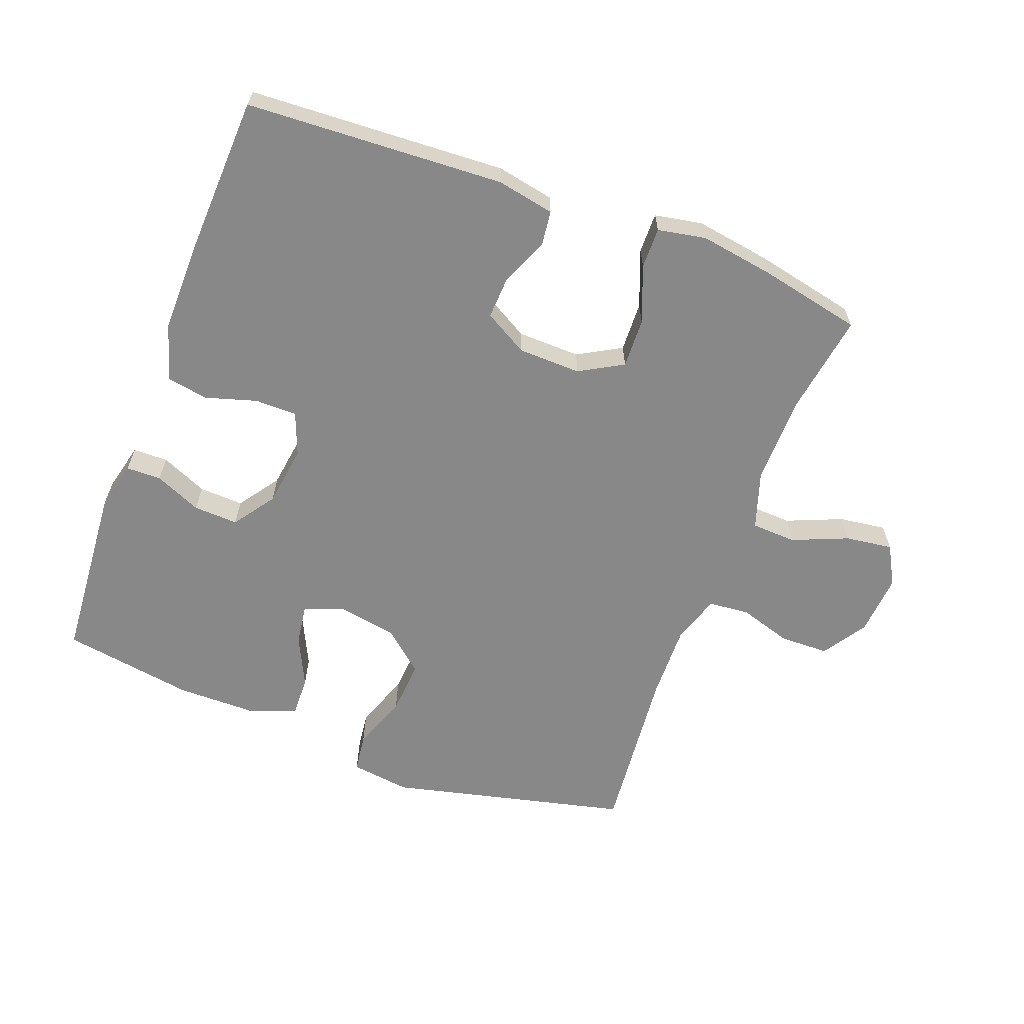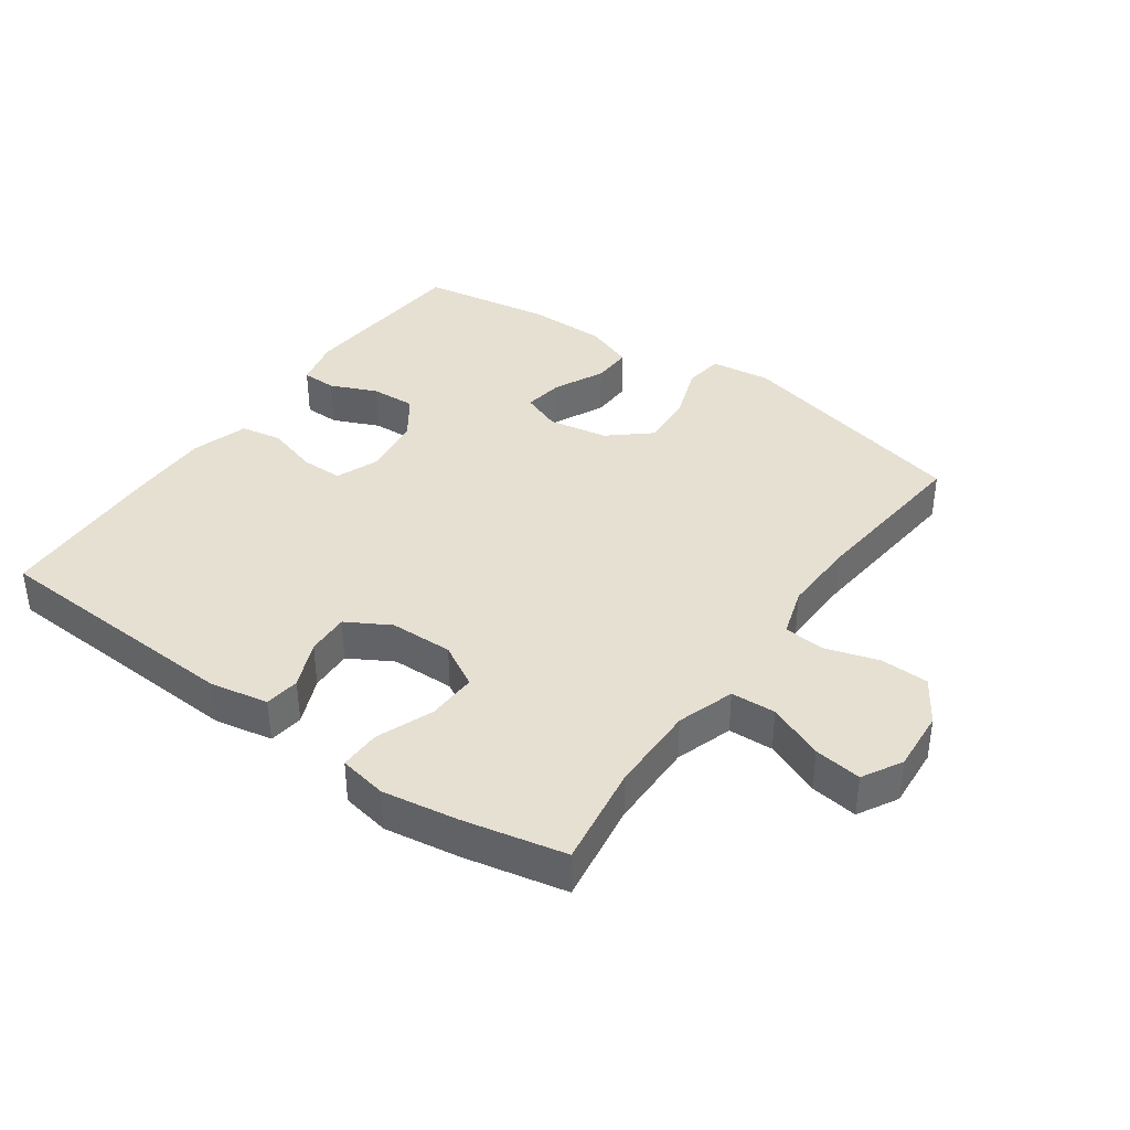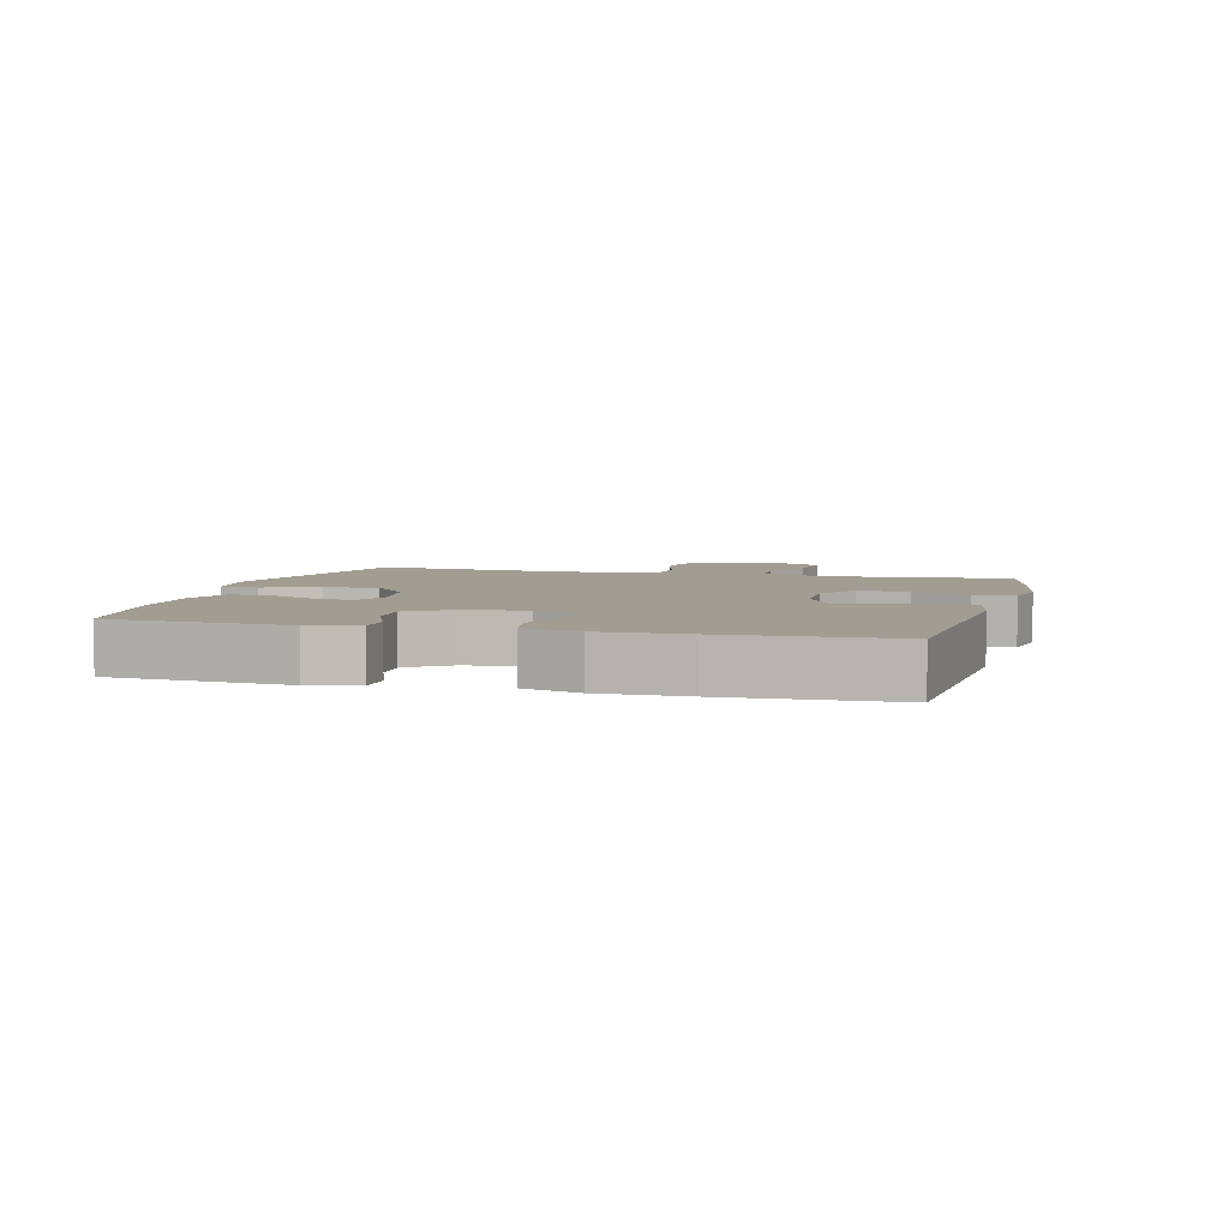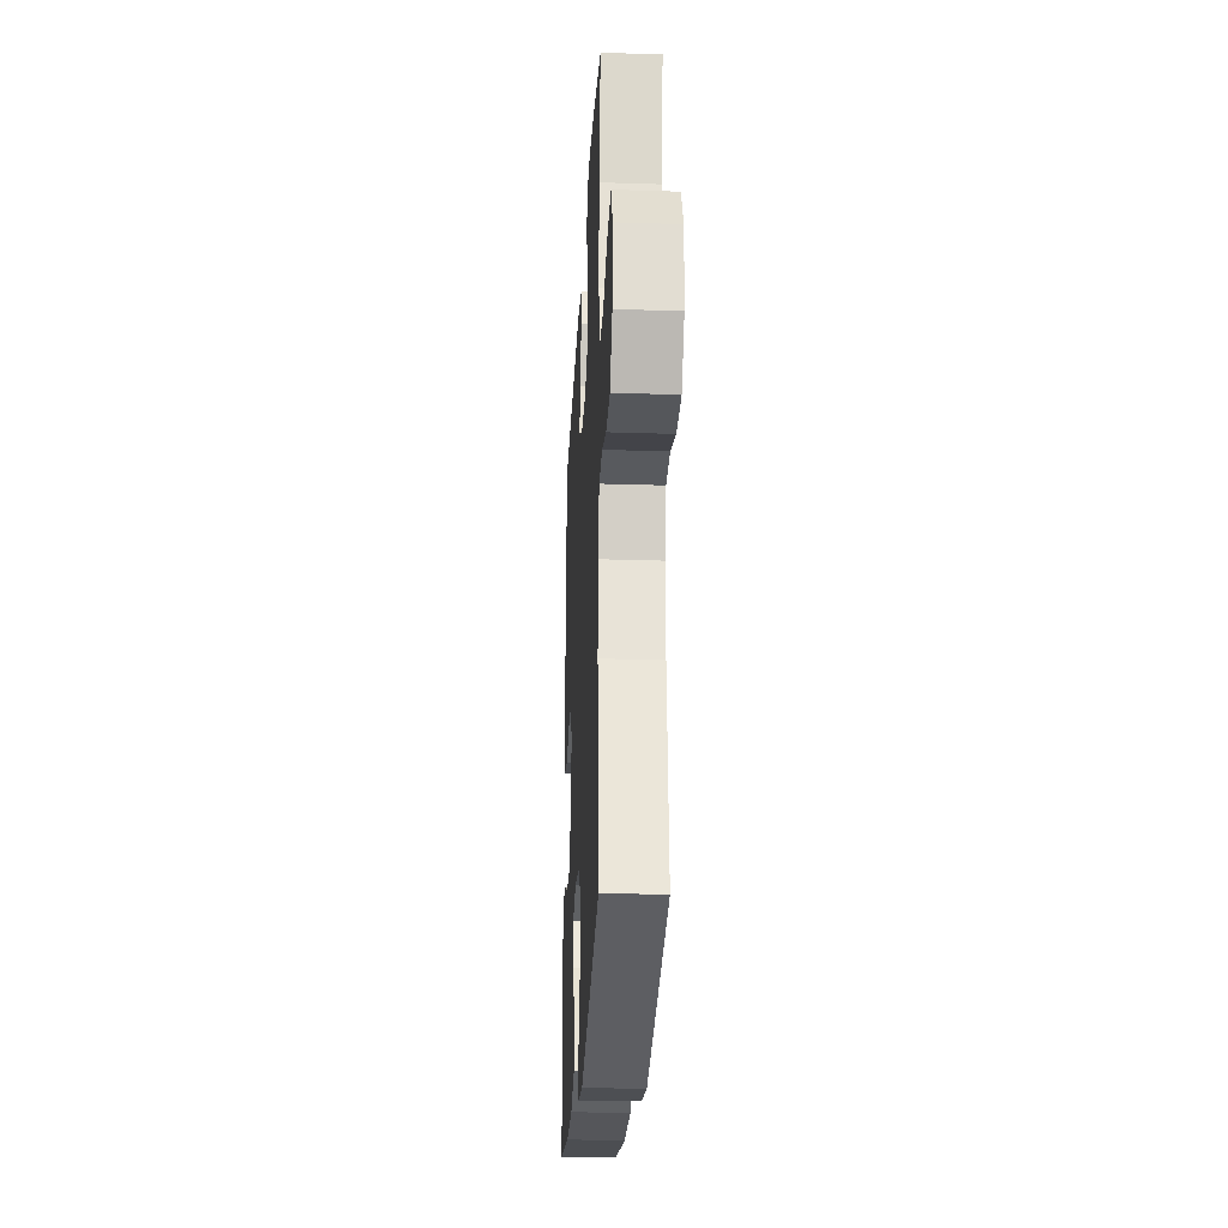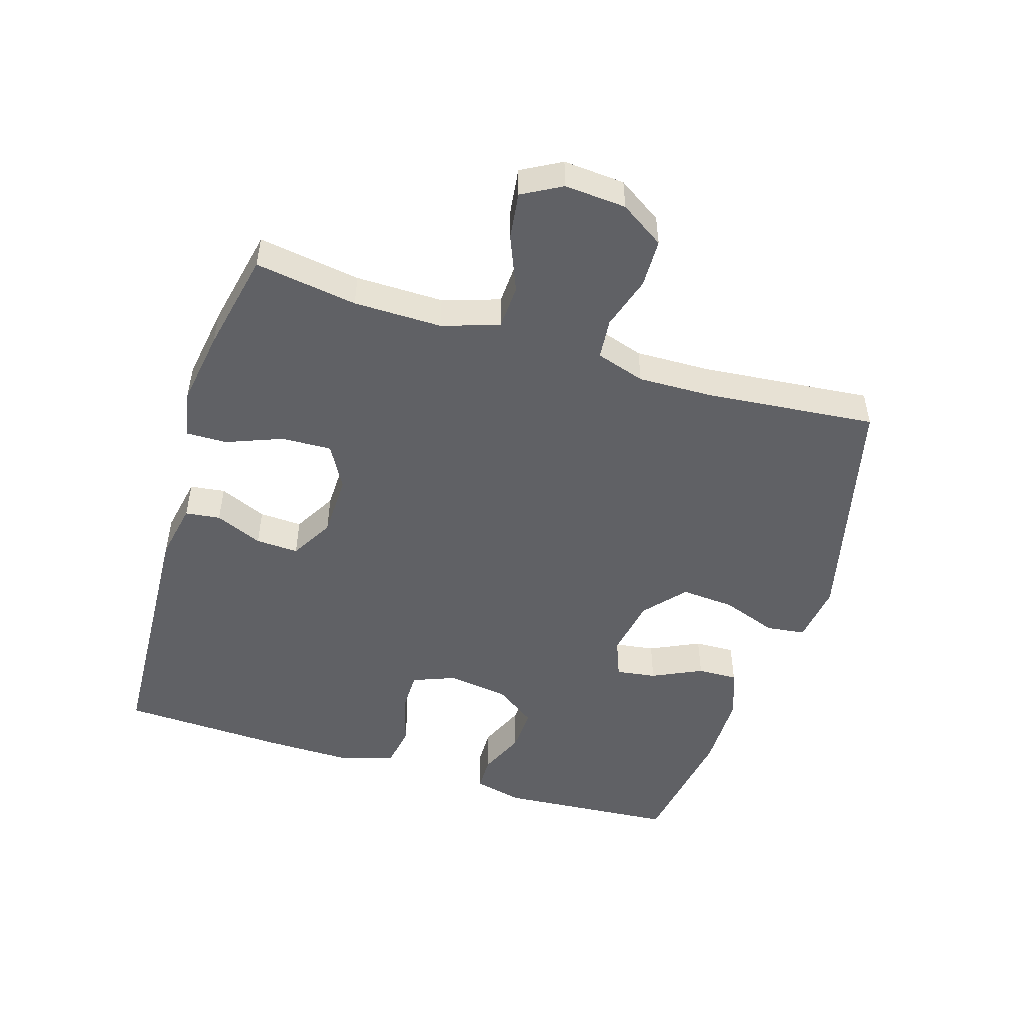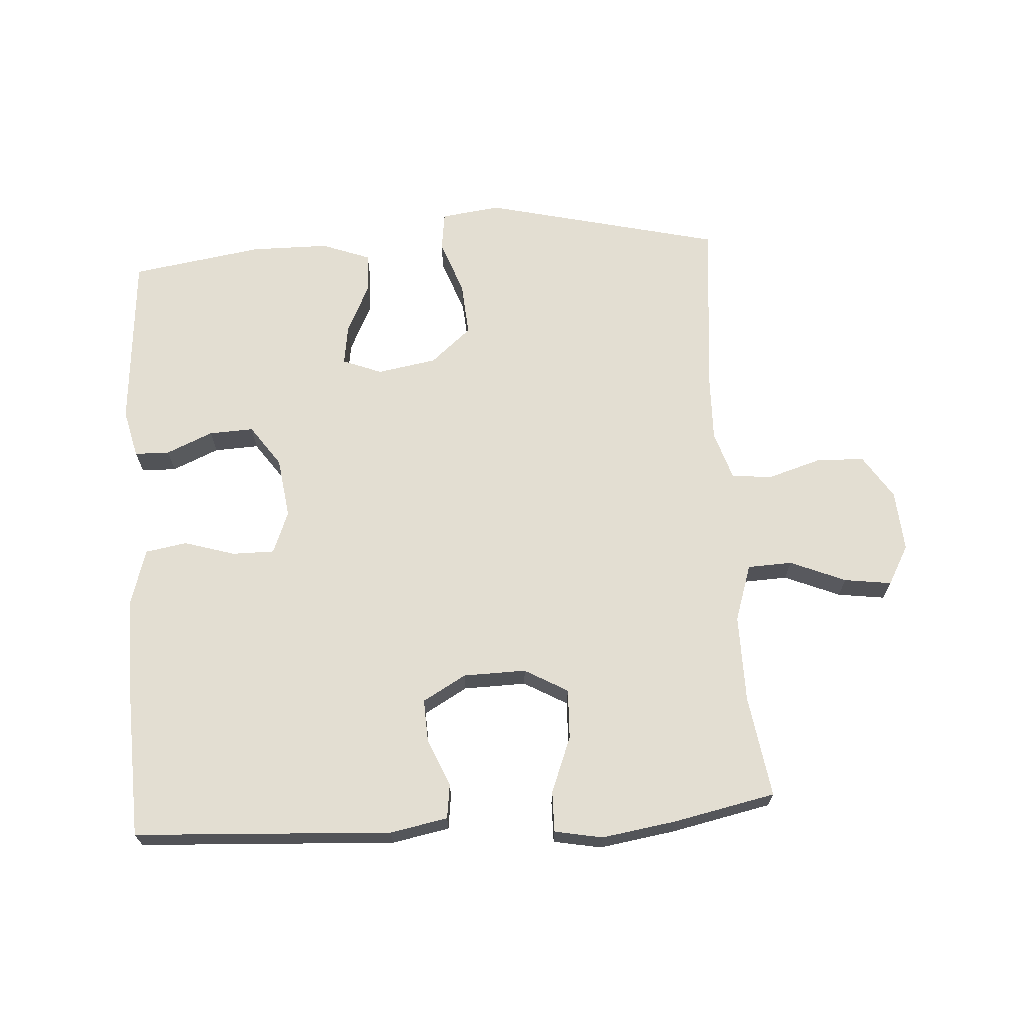
<metadata>
{"format":"obj","ext":"obj","renderer":"f3d","projection":"perspective","resolution":1024,"background":"white","views":[{"elev":-62.8,"azim":-20.8,"up":"+Y"},{"elev":38.5,"azim":35.3,"up":"+Y"},{"elev":4.8,"azim":-75.1,"up":"+Y"},{"elev":-25.4,"azim":87.0,"up":"+Z"},{"elev":-49.9,"azim":72.7,"up":"+Y"},{"elev":67.7,"azim":-3.7,"up":"+Y"}]}
</metadata>
<code>
v -0.5 0.07 -0.5
v -0.521 0.07 -0.226
v -0.503 0.07 -0.151
v -0.449 0.07 -0.15
v -0.377 0.07 -0.181
v -0.308 0.07 -0.184
v -0.263 0.07 -0.12
v -0.25 0.07 -0.026
v -0.276 0.07 0.04
v -0.341 0.07 0.04
v -0.42 0.07 0.016
v -0.484 0.07 0.027
v -0.511 0.07 0.115
v -0.51 0.07 0.246
v -0.5 0.07 0.5
v -0.102 0.07 0.522
v -0.013 0.07 0.505
v -0.006 0.07 0.451
v -0.037 0.07 0.378
v -0.04 0.07 0.312
v 0.027 0.07 0.274
v 0.124 0.07 0.272
v 0.191 0.07 0.31
v 0.188 0.07 0.387
v 0.154 0.07 0.474
v 0.153 0.07 0.537
v 0.227 0.07 0.551
v 0.343 0.07 0.533
v 0.5 0.07 0.5
v 0.476 0.07 0.342
v 0.475 0.07 0.206
v 0.504 0.07 0.118
v 0.573 0.07 0.115
v 0.659 0.07 0.151
v 0.732 0.07 0.161
v 0.766 0.07 0.1
v 0.759 0.07 0.005
v 0.715 0.07 -0.063
v 0.64 0.07 -0.065
v 0.558 0.07 -0.04
v 0.495 0.07 -0.046
v 0.471 0.07 -0.122
v 0.474 0.07 -0.237
v 0.5 0.07 -0.5
v 0.131 0.07 -0.589
v 0.039 0.07 -0.577
v 0.031 0.07 -0.517
v 0.062 0.07 -0.431
v 0.068 0.07 -0.348
v 0.005 0.07 -0.294
v -0.087 0.07 -0.278
v -0.148 0.07 -0.302
v -0.139 0.07 -0.364
v -0.102 0.07 -0.441
v -0.1 0.07 -0.503
v -0.175 0.07 -0.531
v -0.296 0.07 -0.532
v -0.5 0 -0.5
v -0.521 0 -0.226
v -0.503 0 -0.151
v -0.449 0 -0.15
v -0.377 0 -0.181
v -0.308 0 -0.184
v -0.263 0 -0.12
v -0.25 0 -0.026
v -0.276 0 0.04
v -0.341 0 0.04
v -0.42 0 0.016
v -0.484 0 0.027
v -0.511 0 0.115
v -0.51 0 0.246
v -0.5 0 0.5
v -0.102 0 0.522
v -0.013 0 0.505
v -0.006 0 0.451
v -0.037 0 0.378
v -0.04 0 0.312
v 0.027 0 0.274
v 0.124 0 0.272
v 0.191 0 0.31
v 0.188 0 0.387
v 0.154 0 0.474
v 0.153 0 0.537
v 0.227 0 0.551
v 0.343 0 0.533
v 0.5 0 0.5
v 0.476 0 0.342
v 0.475 0 0.206
v 0.504 0 0.118
v 0.573 0 0.115
v 0.659 0 0.151
v 0.732 0 0.161
v 0.766 0 0.1
v 0.759 0 0.005
v 0.715 0 -0.063
v 0.64 0 -0.065
v 0.558 0 -0.04
v 0.495 0 -0.046
v 0.471 0 -0.122
v 0.474 0 -0.237
v 0.5 0 -0.5
v 0.131 0 -0.589
v 0.039 0 -0.577
v 0.031 0 -0.517
v 0.062 0 -0.431
v 0.068 0 -0.348
v 0.005 0 -0.294
v -0.087 0 -0.278
v -0.148 0 -0.302
v -0.139 0 -0.364
v -0.102 0 -0.441
v -0.1 0 -0.503
v -0.175 0 -0.531
v -0.296 0 -0.532
f 53 54 55 56
f 52 53 56 57
f 45 46 47 48
f 43 44 45 48
f 42 43 48 49
f 41 42 49 50
f 37 38 39 40
f 37 40 41
f 36 37 41
f 33 34 35 36
f 32 33 36 41
f 31 32 41 50
f 27 28 29 30
f 24 25 26 27
f 23 24 27 30
f 22 23 30 31
f 16 17 18 19
f 16 19 20
f 15 16 20
f 14 15 20 21
f 10 11 12 13
f 9 10 13 14
f 2 3 4 5
f 2 5 6
f 52 57 1 2
f 51 52 2 6
f 50 51 6 7
f 31 50 7 8
f 22 31 8 9
f 9 14 21 22
f 113 112 111 110
f 114 113 110 109
f 105 104 103 102
f 105 102 101 100
f 106 105 100 99
f 107 106 99 98
f 97 96 95 94
f 98 97 94
f 98 94 93
f 93 92 91 90
f 98 93 90 89
f 107 98 89 88
f 87 86 85 84
f 84 83 82 81
f 87 84 81 80
f 88 87 80 79
f 76 75 74 73
f 77 76 73
f 77 73 72
f 78 77 72 71
f 70 69 68 67
f 71 70 67 66
f 62 61 60 59
f 63 62 59
f 59 58 114 109
f 63 59 109 108
f 64 63 108 107
f 65 64 107 88
f 66 65 88 79
f 79 78 71 66
f 1 58 59 2
f 2 59 60 3
f 3 60 61 4
f 4 61 62 5
f 5 62 63 6
f 6 63 64 7
f 7 64 65 8
f 8 65 66 9
f 9 66 67 10
f 10 67 68 11
f 11 68 69 12
f 12 69 70 13
f 13 70 71 14
f 14 71 72 15
f 15 72 73 16
f 16 73 74 17
f 17 74 75 18
f 18 75 76 19
f 19 76 77 20
f 20 77 78 21
f 21 78 79 22
f 22 79 80 23
f 23 80 81 24
f 24 81 82 25
f 25 82 83 26
f 26 83 84 27
f 27 84 85 28
f 28 85 86 29
f 29 86 87 30
f 30 87 88 31
f 31 88 89 32
f 32 89 90 33
f 33 90 91 34
f 34 91 92 35
f 35 92 93 36
f 36 93 94 37
f 37 94 95 38
f 38 95 96 39
f 39 96 97 40
f 40 97 98 41
f 41 98 99 42
f 42 99 100 43
f 43 100 101 44
f 44 101 102 45
f 45 102 103 46
f 46 103 104 47
f 47 104 105 48
f 48 105 106 49
f 49 106 107 50
f 50 107 108 51
f 51 108 109 52
f 52 109 110 53
f 53 110 111 54
f 54 111 112 55
f 55 112 113 56
f 56 113 114 57
f 57 114 58 1

</code>
